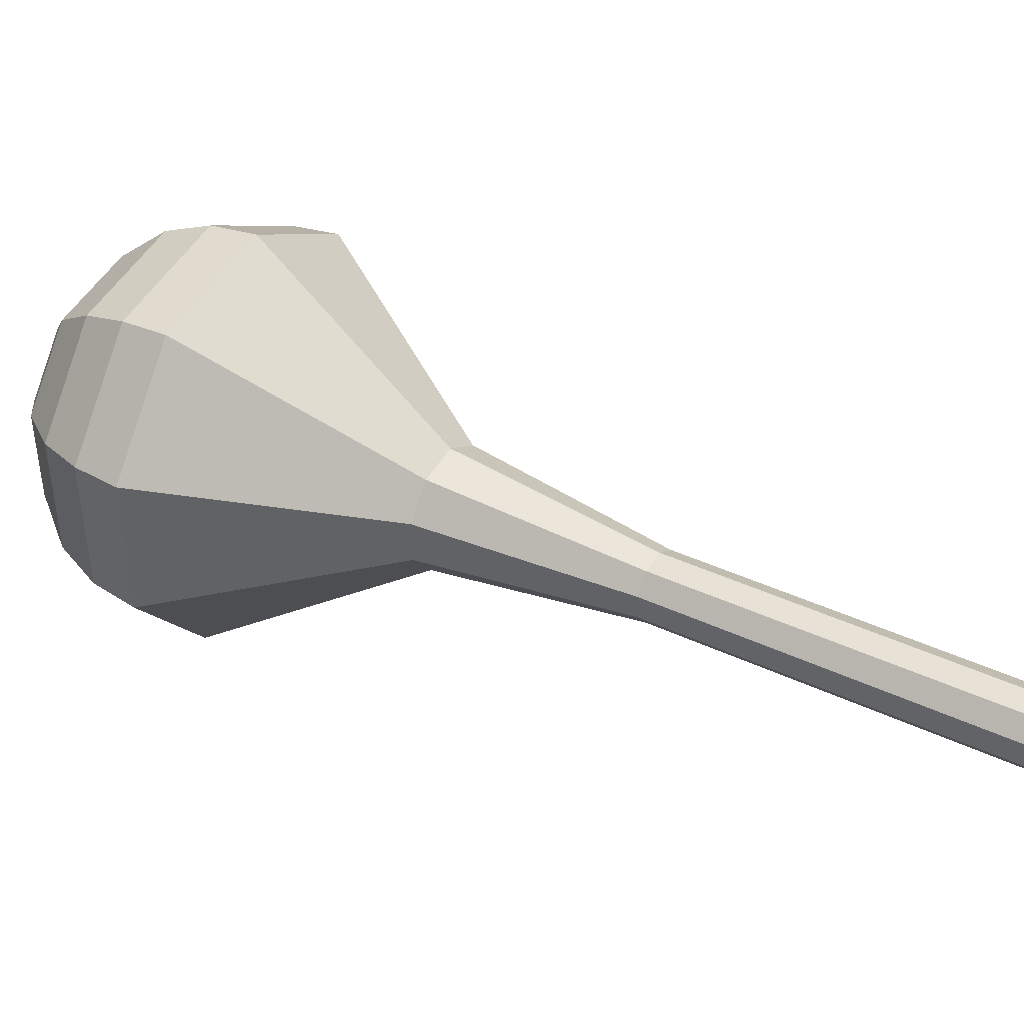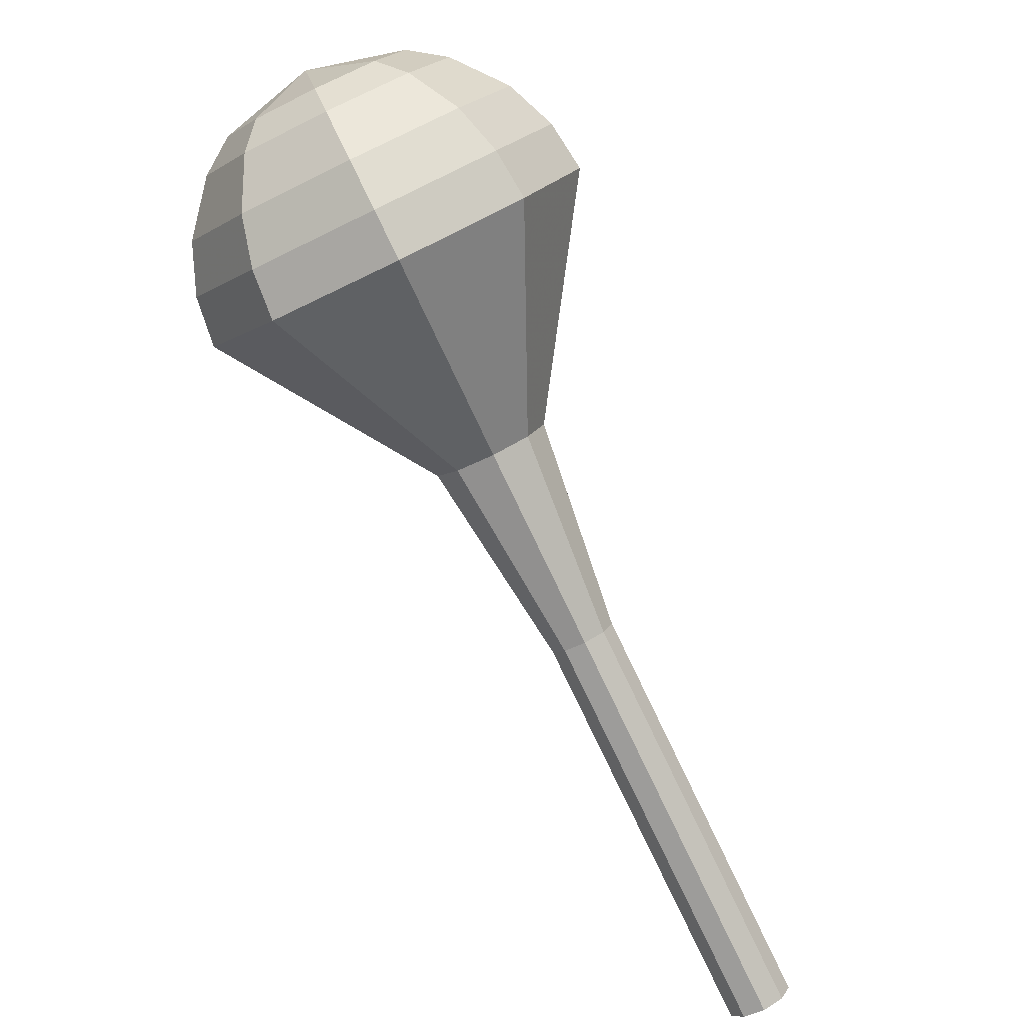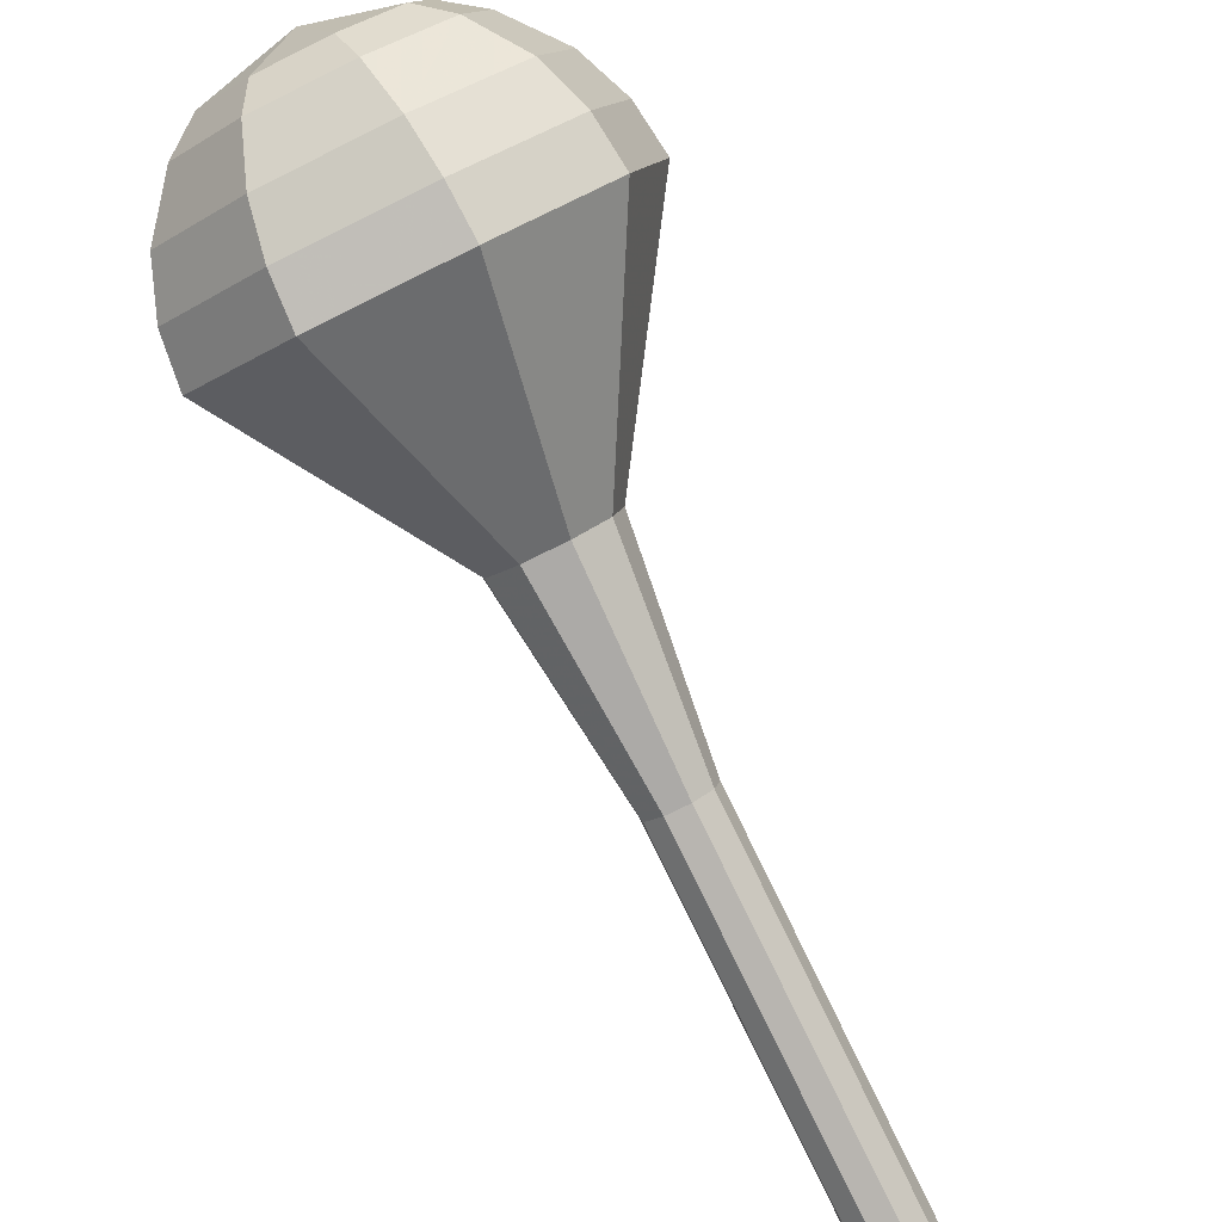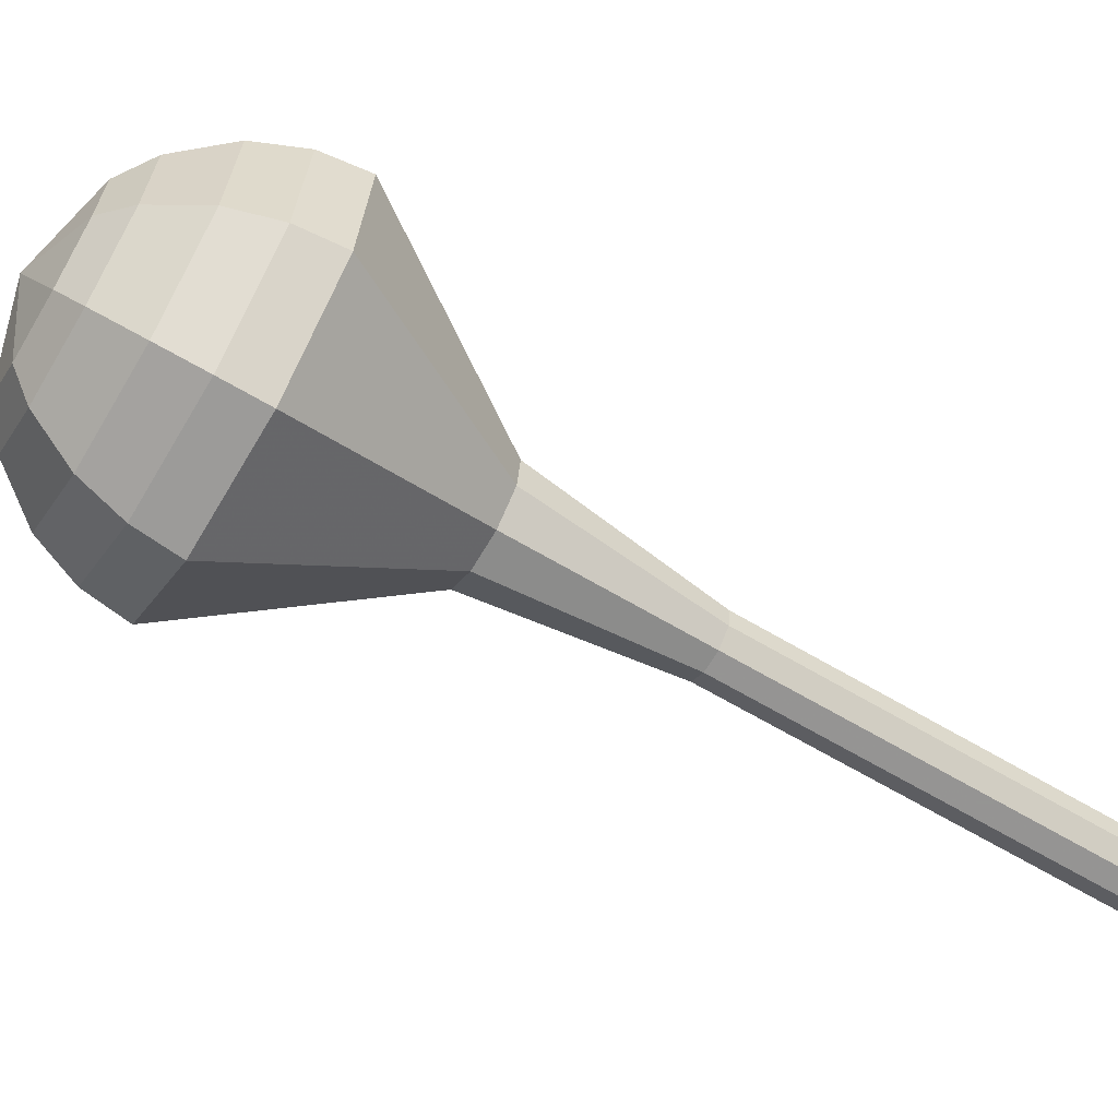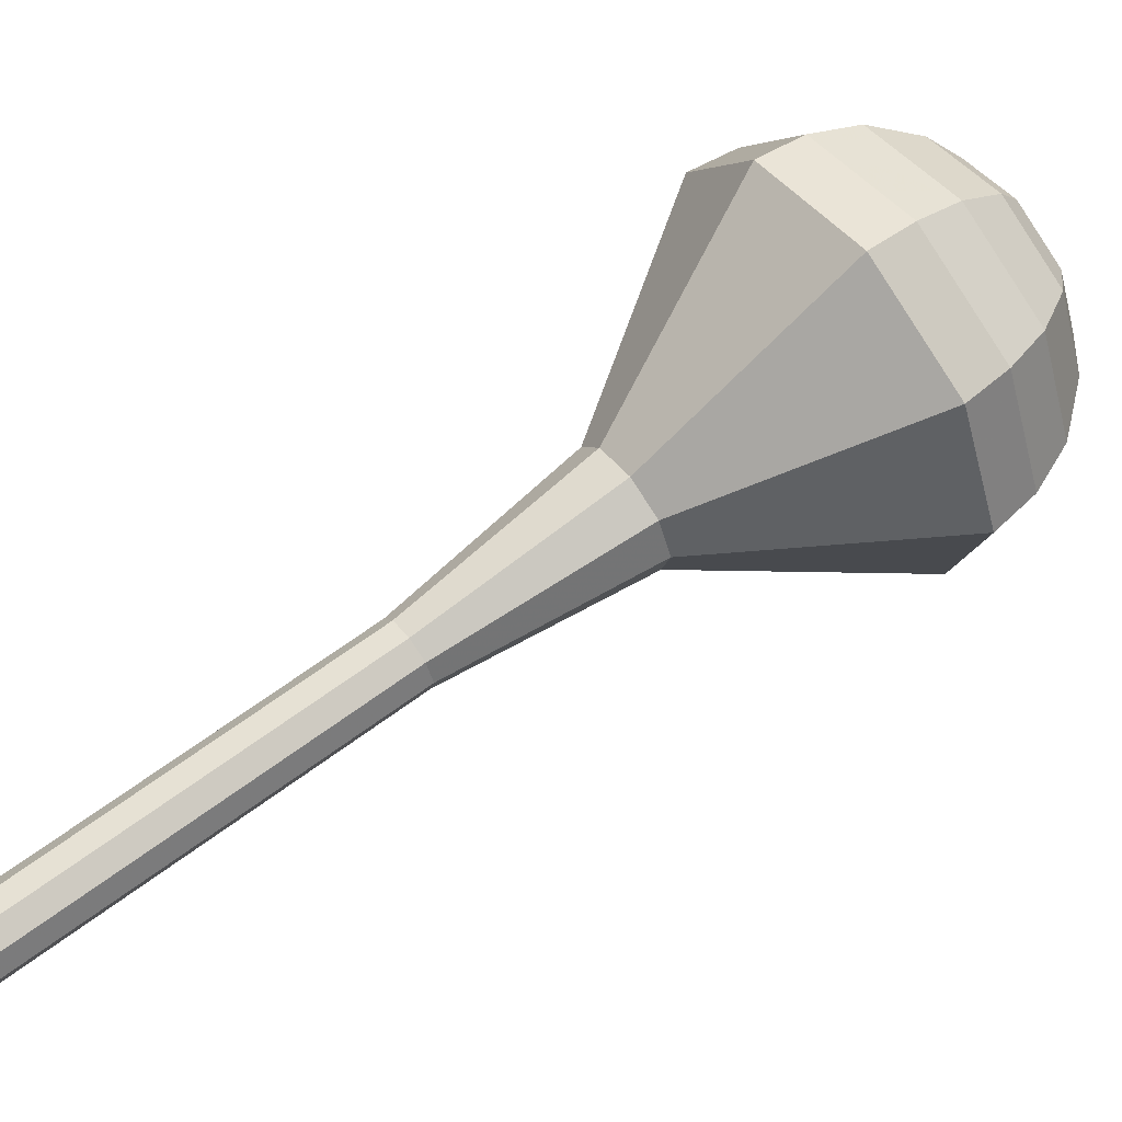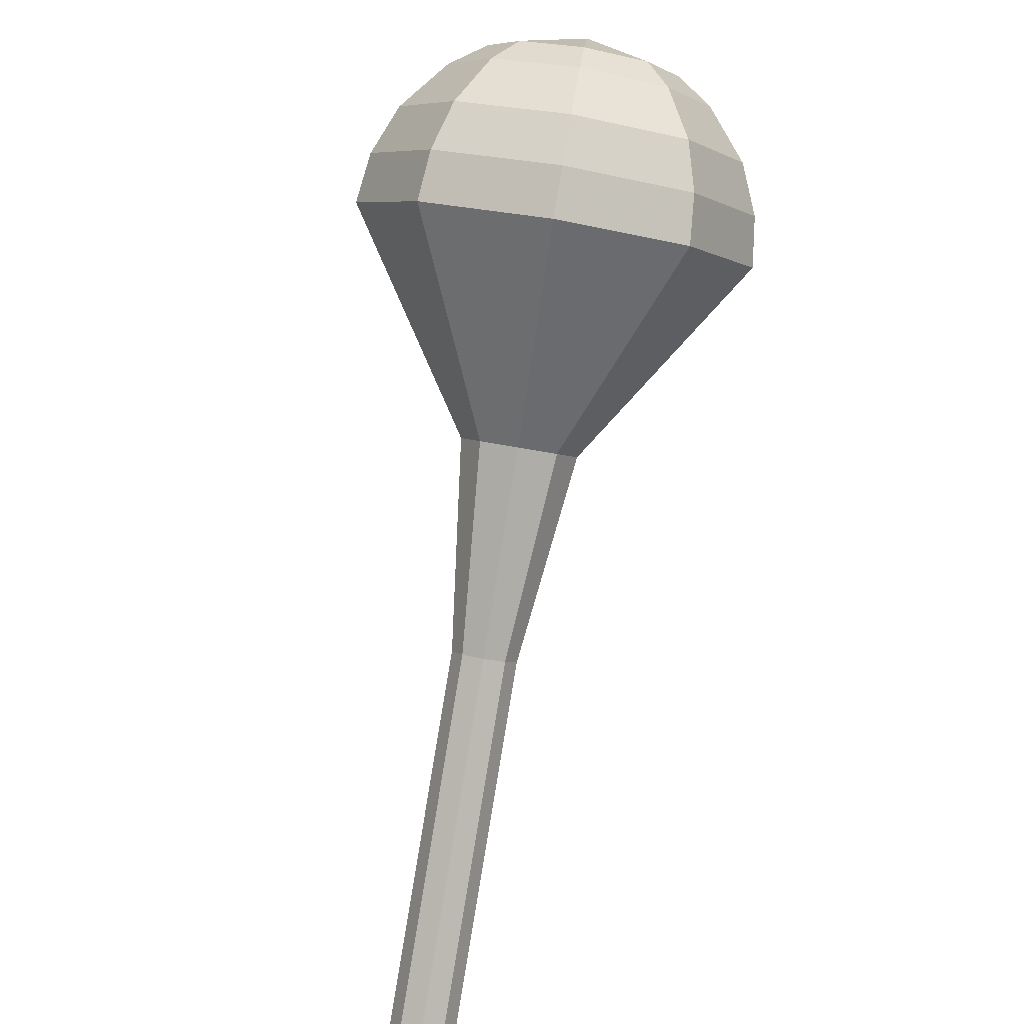
<metadata>
{"format":"obj","ext":"obj","renderer":"f3d","projection":"perspective","resolution":1024,"background":"white","views":[{"elev":-39.3,"azim":136.4,"up":"+Y"},{"elev":-32.9,"azim":170.1,"up":"+Z"},{"elev":-49.0,"azim":69.1,"up":"+Y"},{"elev":25.5,"azim":128.6,"up":"+Y"},{"elev":-58.2,"azim":-30.0,"up":"+Y"},{"elev":-45.1,"azim":121.1,"up":"+Z"}]}
</metadata>
<code>
g tube1
v 118.1 118.9 167.6
v 118.2 119.5 167
v 117.9 120.2 166.7
v 117.3 120.7 166.8
v 116.6 120.8 167.3
v 116.2 120.4 167.9
v 116.2 119.7 168.4
v 116.7 119.1 168.5
v 117.5 118.7 168.2
v 118.1 118.9 167.6
v 120.2 120.9 170.3
v 120.3 121.5 169.7
v 120 122.2 169.4
v 119.4 122.8 169.5
v 118.7 122.9 170
v 118.3 122.5 170.6
v 118.3 121.8 171.1
v 118.8 121.1 171.2
v 119.6 120.7 170.9
v 120.2 120.9 170.3
v 122.3 122.9 173
v 122.4 123.5 172.4
v 122.1 124.3 172.1
v 121.5 124.8 172.2
v 120.8 124.9 172.7
v 120.4 124.5 173.3
v 120.4 123.8 173.8
v 120.9 123.1 173.9
v 121.7 122.8 173.6
v 122.3 122.9 173
v 124.4 125 175.6
v 124.5 125.6 175
v 124.2 126.3 174.7
v 123.6 126.8 174.8
v 122.9 126.9 175.3
v 122.5 126.5 176
v 122.5 125.8 176.4
v 123 125.1 176.5
v 123.8 124.8 176.2
v 124.4 125 175.6
v 126.5 127 178.3
v 126.6 127.6 177.7
v 126.3 128.3 177.4
v 125.7 128.9 177.5
v 125 128.9 178
v 124.6 128.5 178.6
v 124.6 127.8 179.1
v 125.1 127.2 179.2
v 125.9 126.8 178.9
v 126.5 127 178.3
v 131.3 130.3 183.7
v 131.7 131.4 182.6
v 131.1 132.7 182
v 130 133.6 182.2
v 128.7 133.8 183.1
v 128 133.1 184.2
v 128.1 131.8 185.1
v 129 130.6 185.3
v 130.3 130.1 184.7
v 131.3 130.3 183.7
v 139.2 130.6 189
v 140.3 134.1 185.4
v 138.5 138.5 183.6
v 134.6 141.7 184.2
v 130.4 142.3 187.1
v 127.9 139.9 190.9
v 128.2 135.7 193.8
v 131.3 131.6 194.4
v 135.6 129.6 192.6
v 139.2 130.6 189
v 140 131.7 190.3
v 141.1 135.1 186.8
v 139.3 139.4 185
v 135.5 142.5 185.6
v 131.5 143 188.4
v 129.1 140.7 192.1
v 129.4 136.6 194.9
v 132.4 132.7 195.5
v 136.6 130.8 193.7
v 140 131.7 190.3
v 140.5 133.2 191.5
v 141.5 136.3 188.5
v 139.9 140.1 186.8
v 136.5 142.9 187.4
v 132.8 143.4 189.9
v 130.7 141.3 193.2
v 131 137.6 195.7
v 133.7 134.1 196.3
v 137.4 132.4 194.6
v 140.5 133.2 191.5
v 140.4 135.3 192.8
v 141.2 137.6 190.4
v 140 140.5 189.2
v 137.4 142.7 189.6
v 134.6 143 191.5
v 132.9 141.4 194
v 133.2 138.7 196
v 135.2 136 196.4
v 138.1 134.7 195.1
v 140.4 135.3 192.8
v 140 136.7 193.4
v 140.5 138.5 191.7
v 139.7 140.6 190.8
v 137.8 142.1 191.1
v 135.7 142.4 192.5
v 134.5 141.2 194.3
v 134.7 139.2 195.8
v 136.2 137.2 196.1
v 138.3 136.3 195.2
v 140 136.7 193.4
v 138 139.8 194.1
v 138 139.8 194.1
v 138 139.8 194.1
v 138 139.8 194.1
v 138 139.8 194.1
v 138 139.8 194.1
v 138 139.8 194.1
v 138 139.8 194.1
v 138 139.8 194.1
v 138 139.8 194.1
f 1 2 12
f 12 11 1
f 2 3 13
f 13 12 2
f 3 4 14
f 14 13 3
f 4 5 15
f 15 14 4
f 5 6 16
f 16 15 5
f 6 7 17
f 17 16 6
f 7 8 18
f 18 17 7
f 8 9 19
f 19 18 8
f 9 10 20
f 20 19 9
f 11 12 22
f 22 21 11
f 12 13 23
f 23 22 12
f 13 14 24
f 24 23 13
f 14 15 25
f 25 24 14
f 15 16 26
f 26 25 15
f 16 17 27
f 27 26 16
f 17 18 28
f 28 27 17
f 18 19 29
f 29 28 18
f 19 20 30
f 30 29 19
f 21 22 32
f 32 31 21
f 22 23 33
f 33 32 22
f 23 24 34
f 34 33 23
f 24 25 35
f 35 34 24
f 25 26 36
f 36 35 25
f 26 27 37
f 37 36 26
f 27 28 38
f 38 37 27
f 28 29 39
f 39 38 28
f 29 30 40
f 40 39 29
f 31 32 42
f 42 41 31
f 32 33 43
f 43 42 32
f 33 34 44
f 44 43 33
f 34 35 45
f 45 44 34
f 35 36 46
f 46 45 35
f 36 37 47
f 47 46 36
f 37 38 48
f 48 47 37
f 38 39 49
f 49 48 38
f 39 40 50
f 50 49 39
f 41 42 52
f 52 51 41
f 42 43 53
f 53 52 42
f 43 44 54
f 54 53 43
f 44 45 55
f 55 54 44
f 45 46 56
f 56 55 45
f 46 47 57
f 57 56 46
f 47 48 58
f 58 57 47
f 48 49 59
f 59 58 48
f 49 50 60
f 60 59 49
f 51 52 62
f 62 61 51
f 52 53 63
f 63 62 52
f 53 54 64
f 64 63 53
f 54 55 65
f 65 64 54
f 55 56 66
f 66 65 55
f 56 57 67
f 67 66 56
f 57 58 68
f 68 67 57
f 58 59 69
f 69 68 58
f 59 60 70
f 70 69 59
f 61 62 72
f 72 71 61
f 62 63 73
f 73 72 62
f 63 64 74
f 74 73 63
f 64 65 75
f 75 74 64
f 65 66 76
f 76 75 65
f 66 67 77
f 77 76 66
f 67 68 78
f 78 77 67
f 68 69 79
f 79 78 68
f 69 70 80
f 80 79 69
f 71 72 82
f 82 81 71
f 72 73 83
f 83 82 72
f 73 74 84
f 84 83 73
f 74 75 85
f 85 84 74
f 75 76 86
f 86 85 75
f 76 77 87
f 87 86 76
f 77 78 88
f 88 87 77
f 78 79 89
f 89 88 78
f 79 80 90
f 90 89 79
f 81 82 92
f 92 91 81
f 82 83 93
f 93 92 82
f 83 84 94
f 94 93 83
f 84 85 95
f 95 94 84
f 85 86 96
f 96 95 85
f 86 87 97
f 97 96 86
f 87 88 98
f 98 97 87
f 88 89 99
f 99 98 88
f 89 90 100
f 100 99 89
f 91 92 102
f 102 101 91
f 92 93 103
f 103 102 92
f 93 94 104
f 104 103 93
f 94 95 105
f 105 104 94
f 95 96 106
f 106 105 95
f 96 97 107
f 107 106 96
f 97 98 108
f 108 107 97
f 98 99 109
f 109 108 98
f 99 100 110
f 110 109 99
f 101 102 112
f 112 111 101
f 102 103 113
f 113 112 102
f 103 104 114
f 114 113 103
f 104 105 115
f 115 114 104
f 105 106 116
f 116 115 105
f 106 107 117
f 117 116 106
f 107 108 118
f 118 117 107
f 108 109 119
f 119 118 108
f 109 110 120
f 120 119 109
g

</code>
